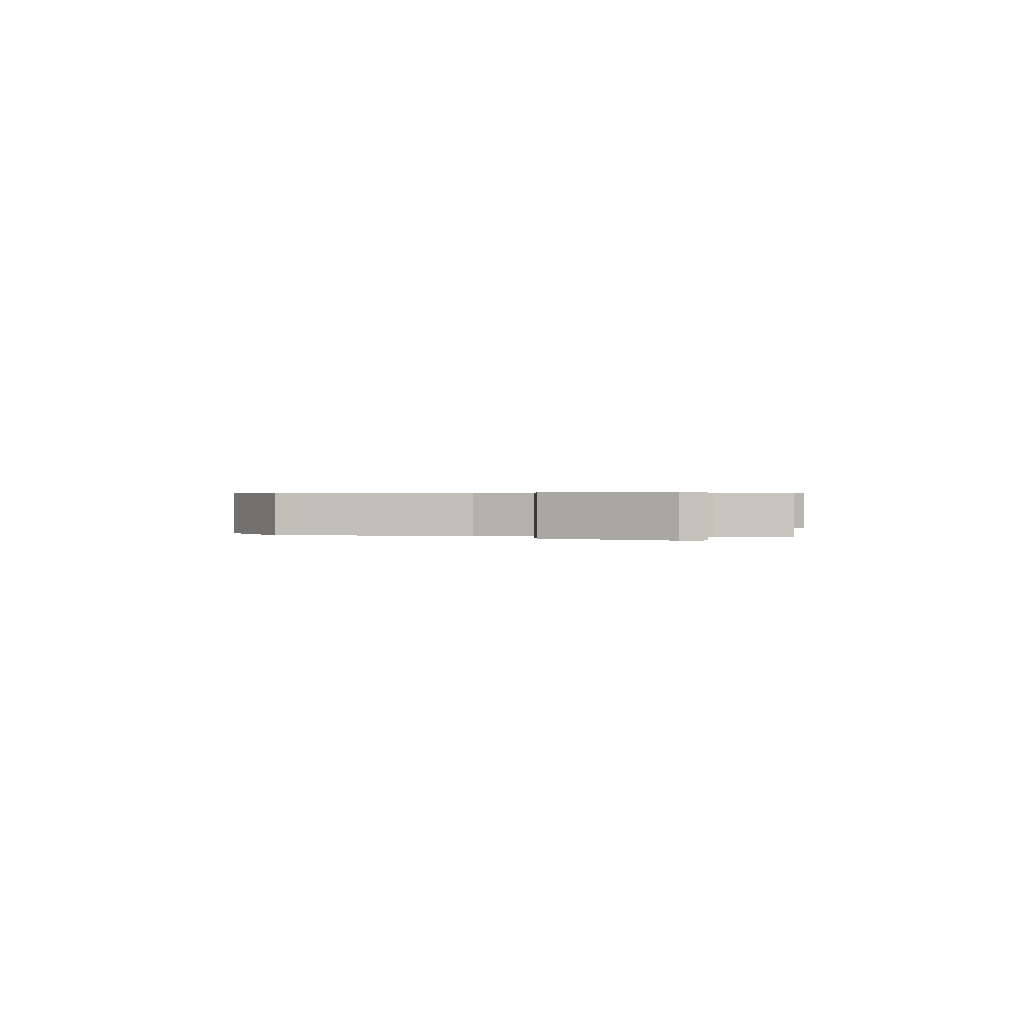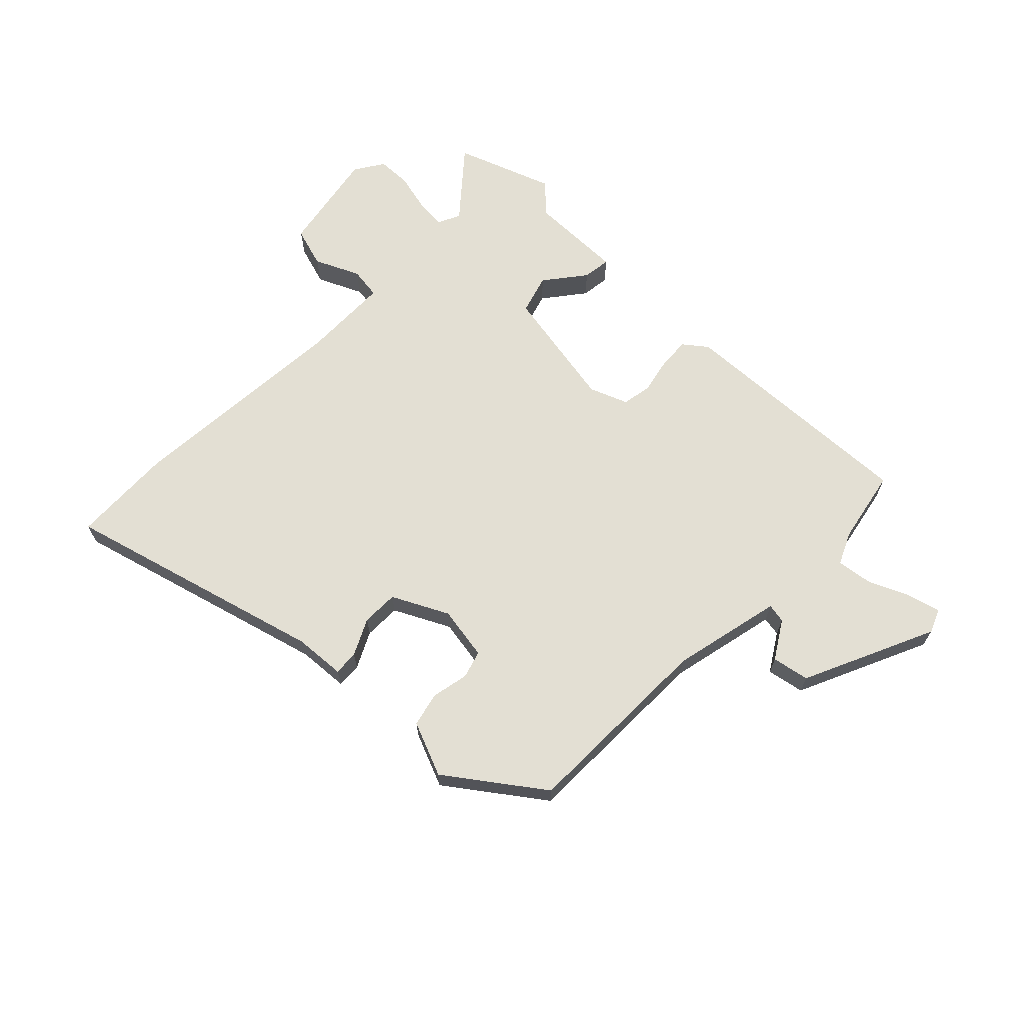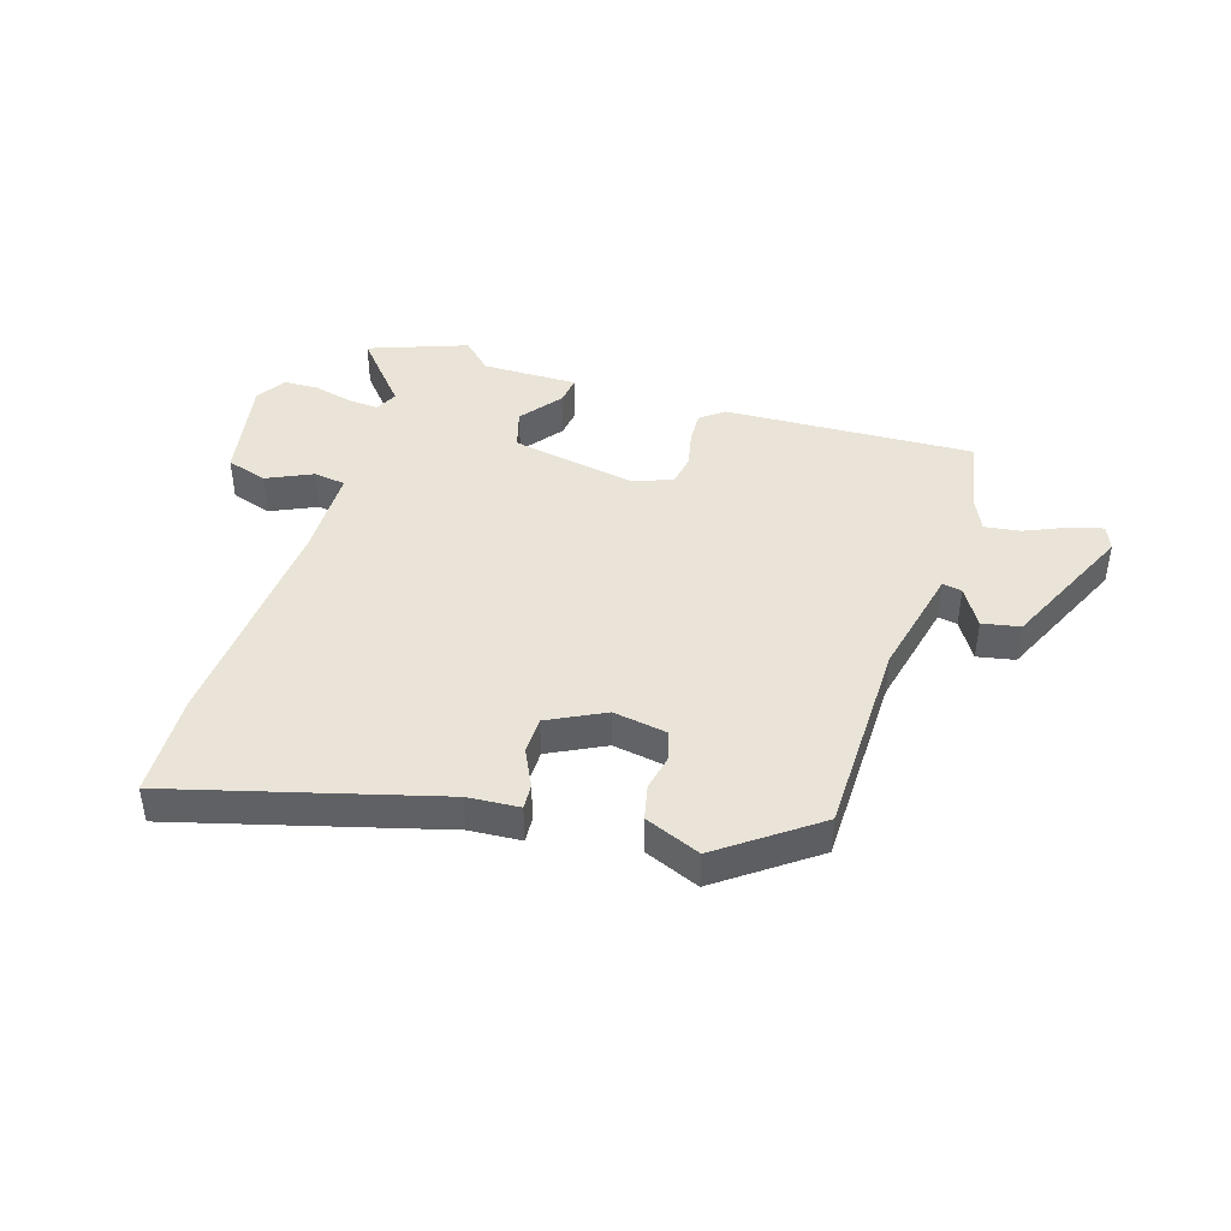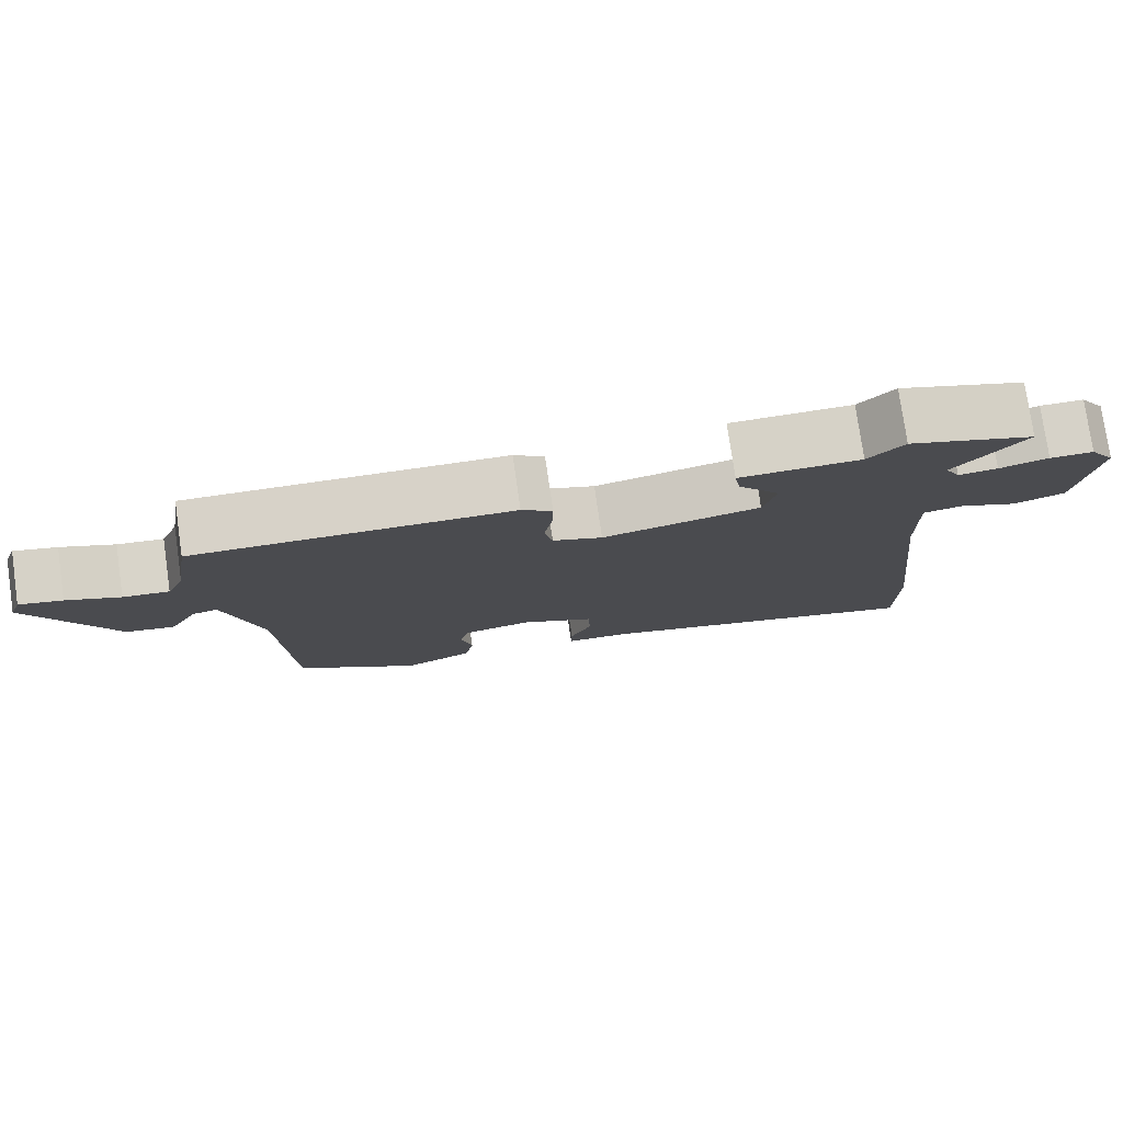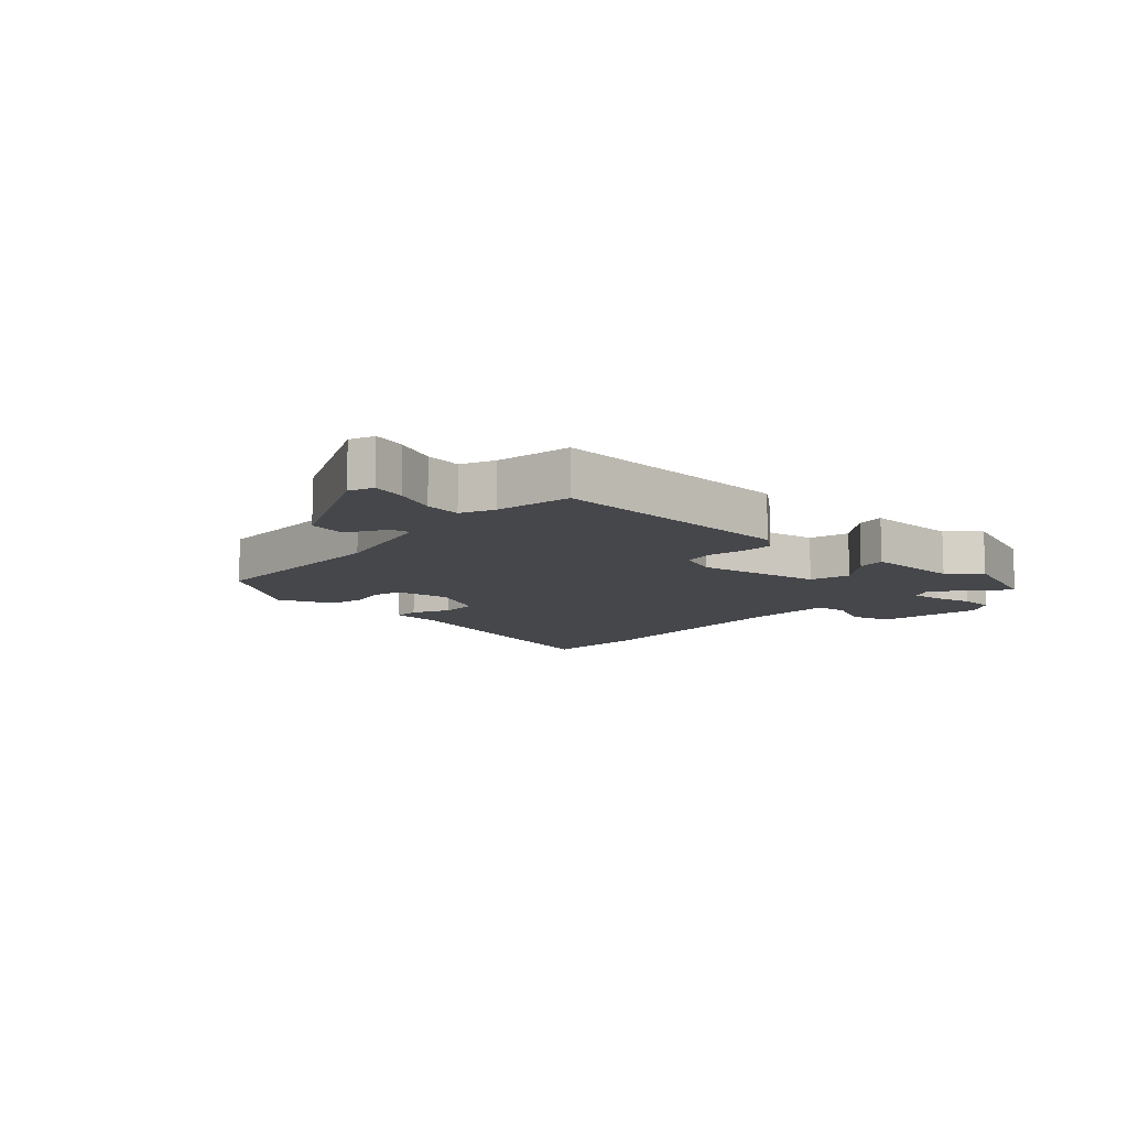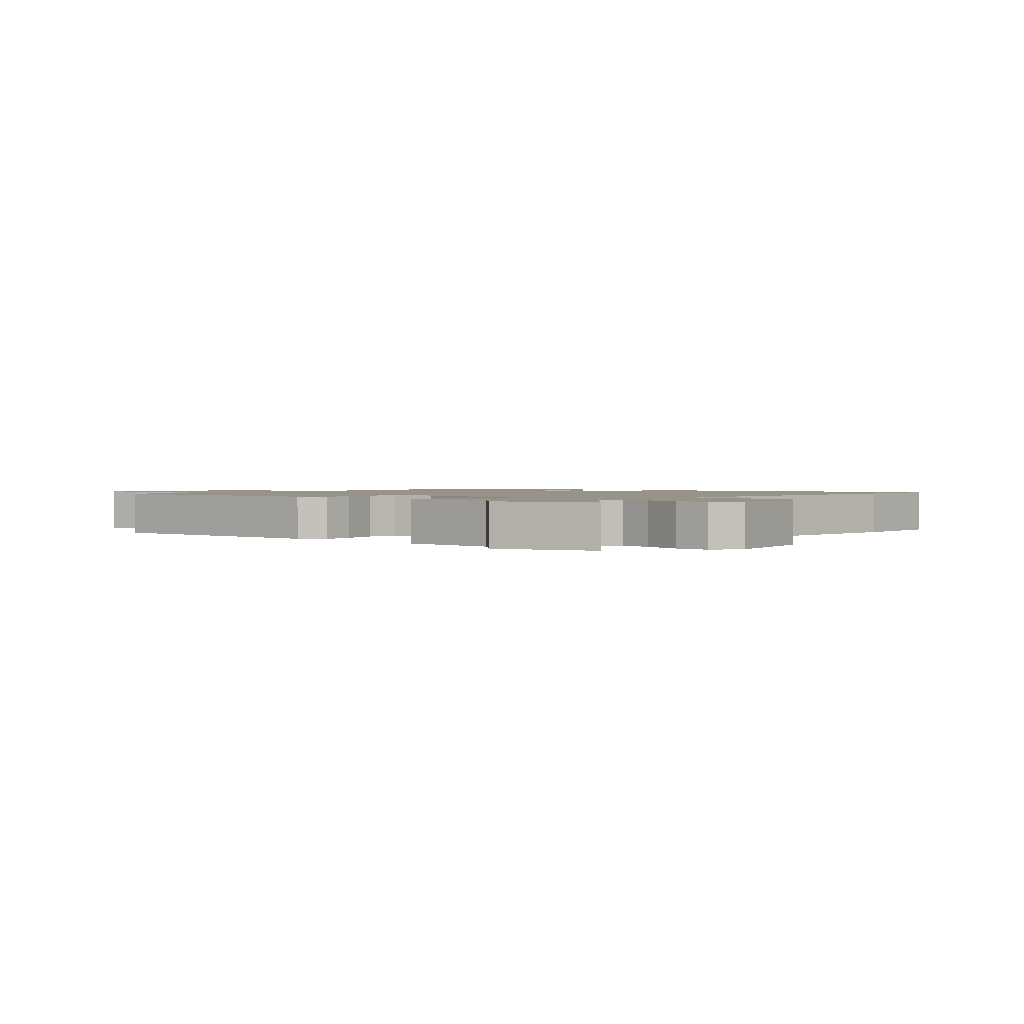
<metadata>
{"format":"obj","ext":"obj","renderer":"f3d","projection":"perspective","resolution":1024,"background":"white","views":[{"elev":0.5,"azim":-83.9,"up":"+Y"},{"elev":66.9,"azim":-137.6,"up":"+Y"},{"elev":43.4,"azim":-164.6,"up":"+Y"},{"elev":77.7,"azim":-8.2,"up":"+Z"},{"elev":-10.4,"azim":-44.3,"up":"+Y"},{"elev":1.6,"azim":39.8,"up":"+Y"}]}
</metadata>
<code>
v 0.5 0.07 -0.391
v 0.5 0.07 -0.562
v 0.058 0.07 -0.457
v -0.028 0.07 -0.454
v -0.027 0.07 -0.412
v 0.001 0.07 -0.35
v -0.002 0.07 -0.288
v -0.097 0.07 -0.244
v -0.187 0.07 -0.262
v -0.199 0.07 -0.309
v -0.184 0.07 -0.37
v -0.195 0.07 -0.429
v -0.286 0.07 -0.47
v -0.448 0.07 -0.36
v -0.464 0.07 -0.029
v -0.512 0.07 0.154
v -0.544 0.07 0.147
v -0.581 0.07 0.082
v -0.644 0.07 0.092
v -0.753 0.07 0.309
v -0.738 0.07 0.35
v -0.682 0.07 0.337
v -0.612 0.07 0.309
v -0.552 0.07 0.303
v -0.529 0.07 0.358
v -0.509 0.07 0.484
v -0.094 0.07 0.479
v -0.054 0.07 0.45
v -0.055 0.07 0.397
v -0.066 0.07 0.336
v -0.055 0.07 0.286
v 0.01 0.07 0.263
v 0.217 0.07 0.308
v 0.234 0.07 0.375
v 0.179 0.07 0.441
v 0.171 0.07 0.488
v 0.33 0.07 0.492
v 0.377 0.07 0.54
v 0.542 0.07 0.486
v 0.451 0.07 0.372
v 0.471 0.07 0.335
v 0.522 0.07 0.341
v 0.586 0.07 0.359
v 0.643 0.07 0.359
v 0.676 0.07 0.311
v 0.651 0.07 0.136
v 0.584 0.07 0.113
v 0.508 0.07 0.145
v 0.455 0.07 0.136
v 0.458 0.07 -0.011
v 0.5 0 -0.391
v 0.5 0 -0.562
v 0.058 0 -0.457
v -0.028 0 -0.454
v -0.027 0 -0.412
v 0.001 0 -0.35
v -0.002 0 -0.288
v -0.097 0 -0.244
v -0.187 0 -0.262
v -0.199 0 -0.309
v -0.184 0 -0.37
v -0.195 0 -0.429
v -0.286 0 -0.47
v -0.448 0 -0.36
v -0.464 0 -0.029
v -0.512 0 0.154
v -0.544 0 0.147
v -0.581 0 0.082
v -0.644 0 0.092
v -0.753 0 0.309
v -0.738 0 0.35
v -0.682 0 0.337
v -0.612 0 0.309
v -0.552 0 0.303
v -0.529 0 0.358
v -0.509 0 0.484
v -0.094 0 0.479
v -0.054 0 0.45
v -0.055 0 0.397
v -0.066 0 0.336
v -0.055 0 0.286
v 0.01 0 0.263
v 0.217 0 0.308
v 0.234 0 0.375
v 0.179 0 0.441
v 0.171 0 0.488
v 0.33 0 0.492
v 0.377 0 0.54
v 0.542 0 0.486
v 0.451 0 0.372
v 0.471 0 0.335
v 0.522 0 0.341
v 0.586 0 0.359
v 0.643 0 0.359
v 0.676 0 0.311
v 0.651 0 0.136
v 0.584 0 0.113
v 0.508 0 0.145
v 0.455 0 0.136
v 0.458 0 -0.011
f 45 46 47 48
f 45 48 49
f 42 43 44 45
f 41 42 45 49
f 40 41 49
f 37 38 39 40
f 37 40 49
f 34 35 36 37
f 33 34 37 49
f 32 33 49 50
f 27 28 29 30
f 25 26 27 30
f 24 25 30 31
f 20 21 22 23
f 20 23 24
f 17 18 19 20
f 16 17 20 24
f 12 13 14 15
f 10 11 12 15
f 9 10 15 16
f 8 9 16 24
f 3 4 5 6
f 3 6 7
f 2 3 7
f 1 2 7
f 24 31 32 50
f 8 24 50
f 1 7 8 50
f 98 97 96 95
f 99 98 95
f 95 94 93 92
f 99 95 92 91
f 99 91 90
f 90 89 88 87
f 99 90 87
f 87 86 85 84
f 99 87 84 83
f 100 99 83 82
f 80 79 78 77
f 80 77 76 75
f 81 80 75 74
f 73 72 71 70
f 74 73 70
f 70 69 68 67
f 74 70 67 66
f 65 64 63 62
f 65 62 61 60
f 66 65 60 59
f 74 66 59 58
f 56 55 54 53
f 57 56 53
f 57 53 52
f 57 52 51
f 100 82 81 74
f 100 74 58
f 100 58 57 51
f 1 51 52 2
f 2 52 53 3
f 3 53 54 4
f 4 54 55 5
f 5 55 56 6
f 6 56 57 7
f 7 57 58 8
f 8 58 59 9
f 9 59 60 10
f 10 60 61 11
f 11 61 62 12
f 12 62 63 13
f 13 63 64 14
f 14 64 65 15
f 15 65 66 16
f 16 66 67 17
f 17 67 68 18
f 18 68 69 19
f 19 69 70 20
f 20 70 71 21
f 21 71 72 22
f 22 72 73 23
f 23 73 74 24
f 24 74 75 25
f 25 75 76 26
f 26 76 77 27
f 27 77 78 28
f 28 78 79 29
f 29 79 80 30
f 30 80 81 31
f 31 81 82 32
f 32 82 83 33
f 33 83 84 34
f 34 84 85 35
f 35 85 86 36
f 36 86 87 37
f 37 87 88 38
f 38 88 89 39
f 39 89 90 40
f 40 90 91 41
f 41 91 92 42
f 42 92 93 43
f 43 93 94 44
f 44 94 95 45
f 45 95 96 46
f 46 96 97 47
f 47 97 98 48
f 48 98 99 49
f 49 99 100 50
f 50 100 51 1

</code>
